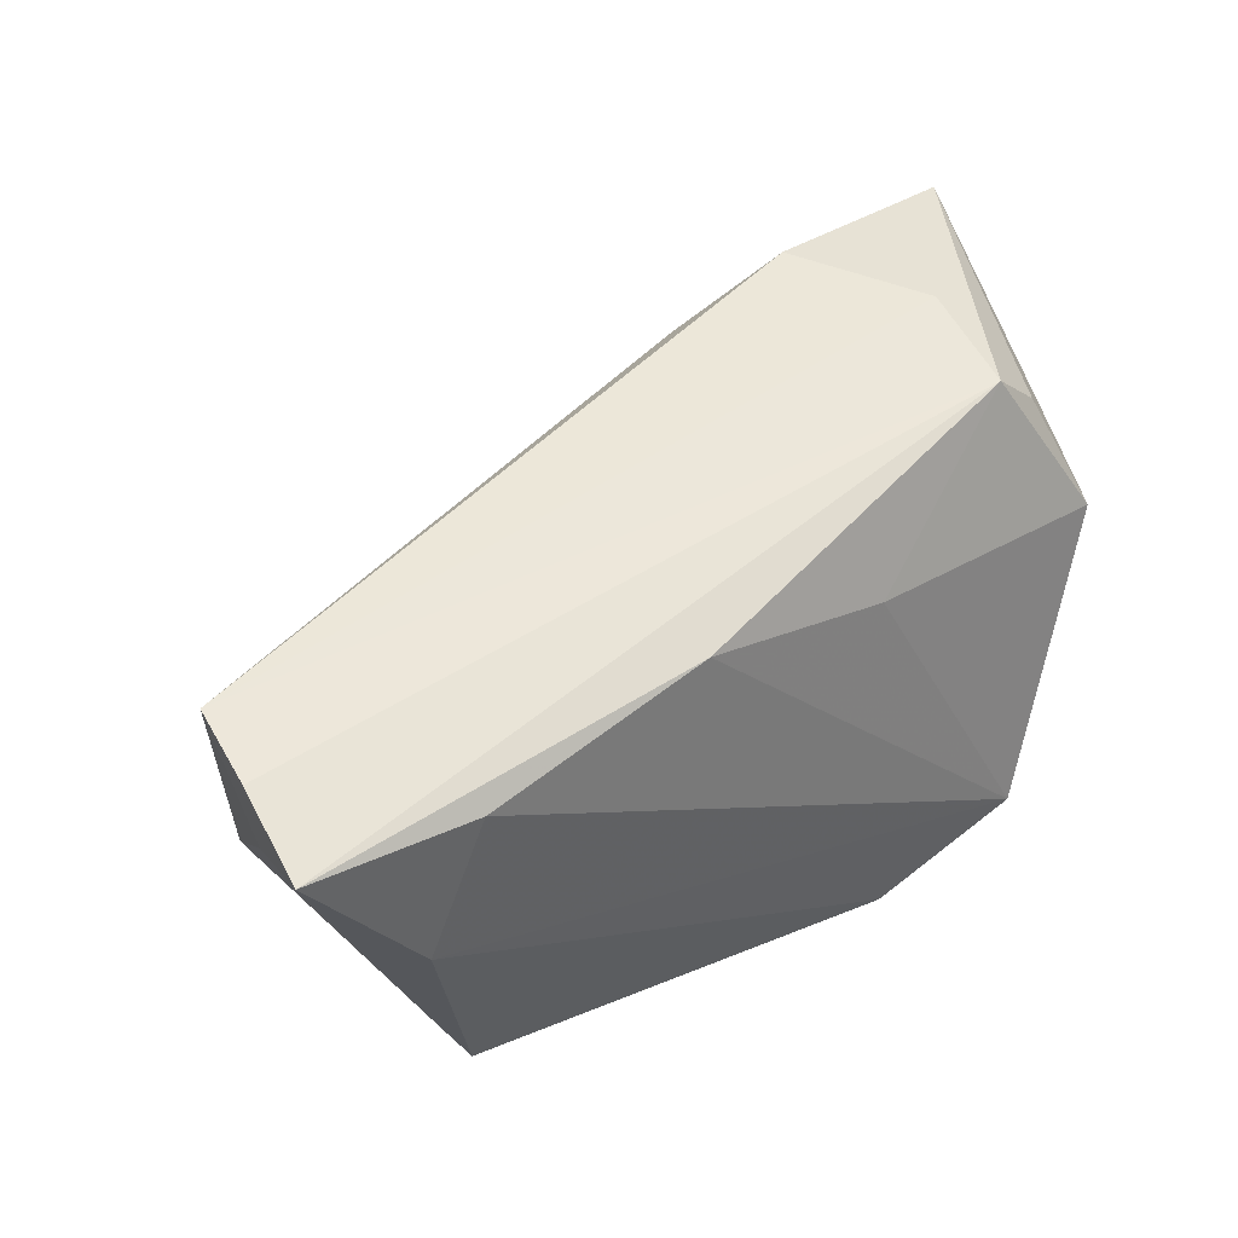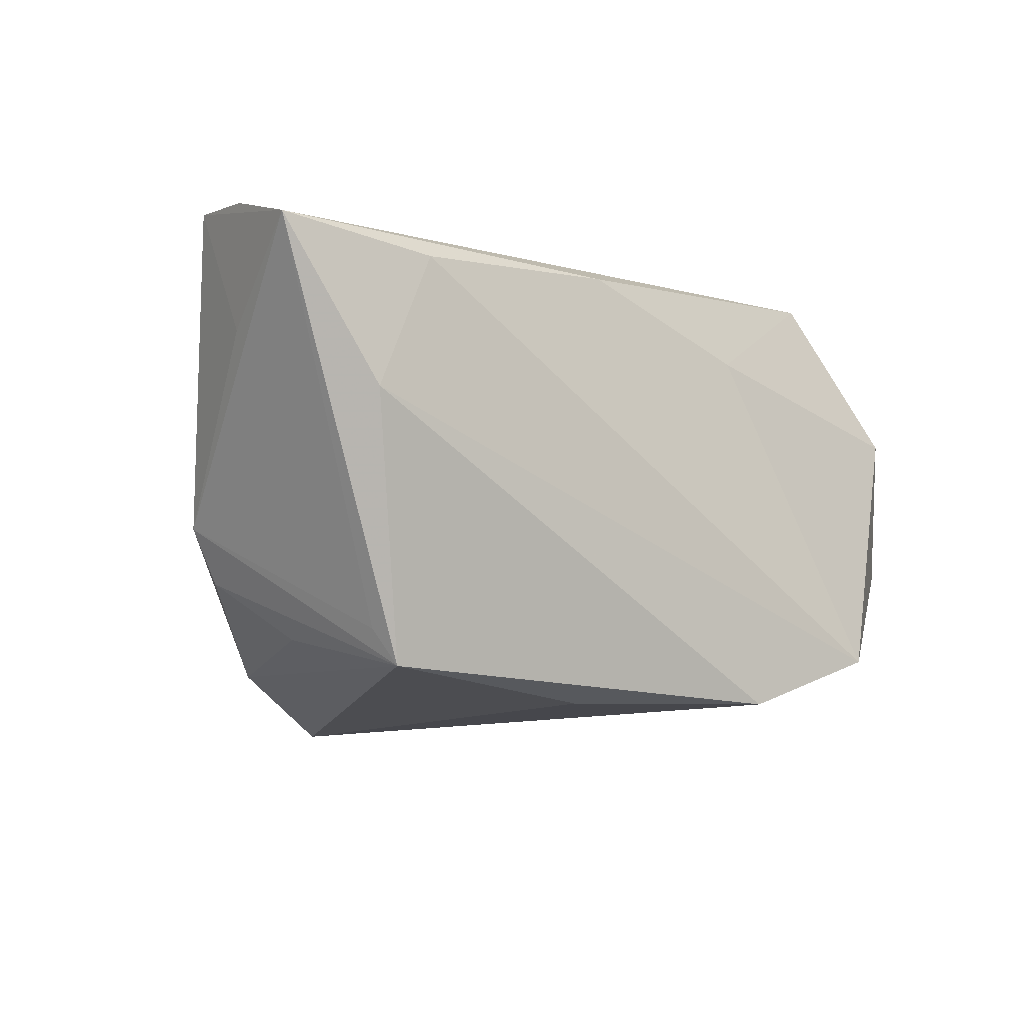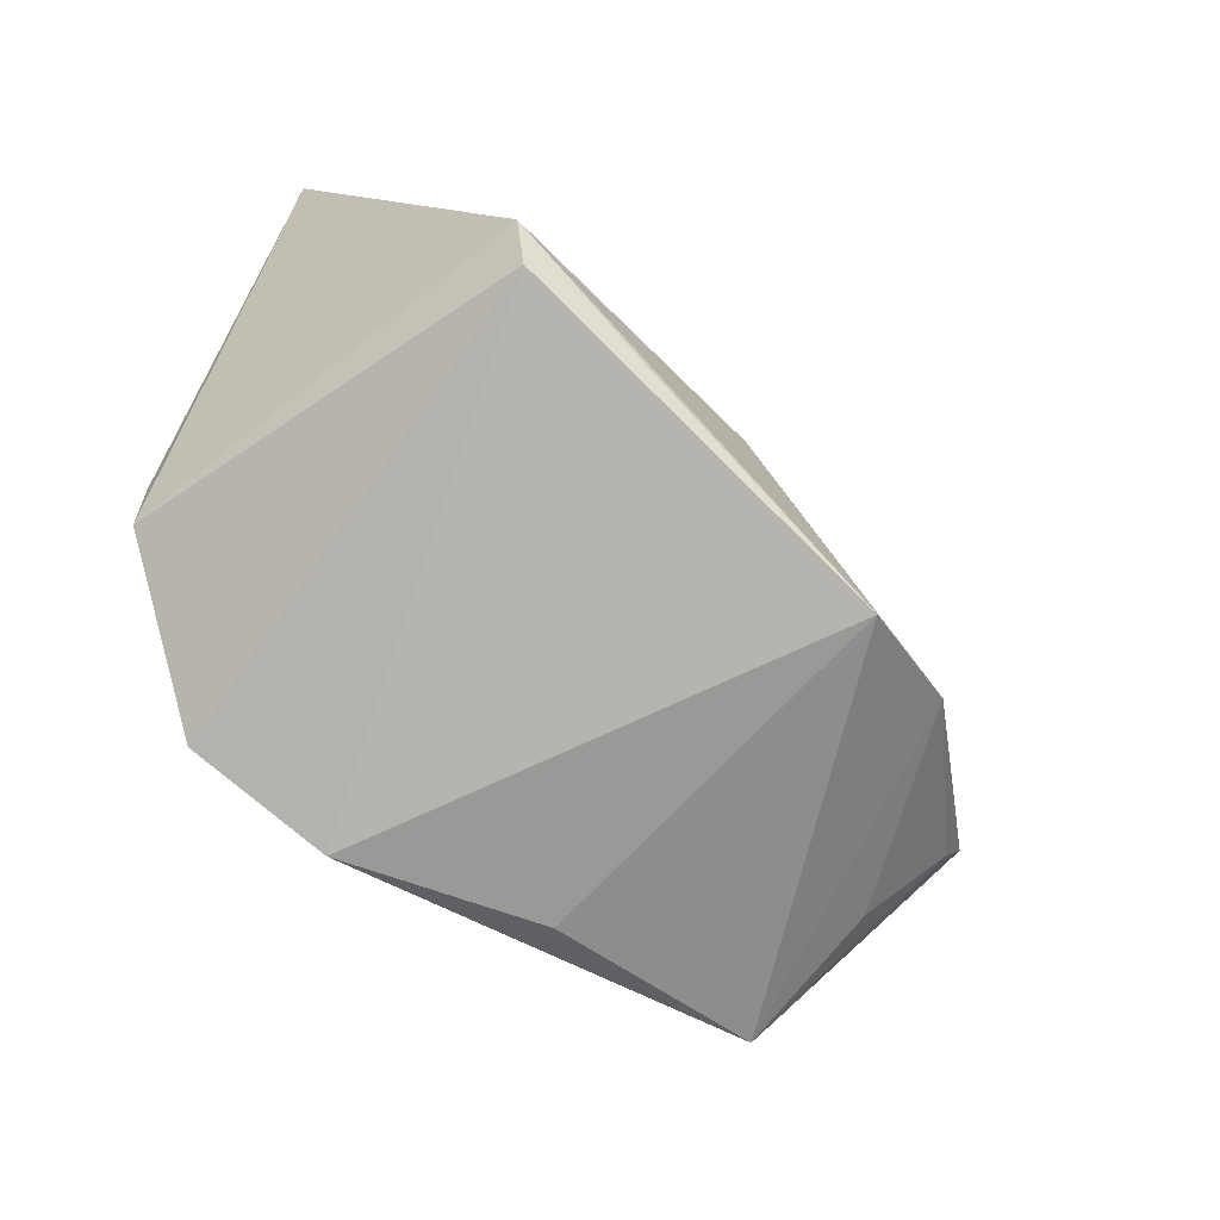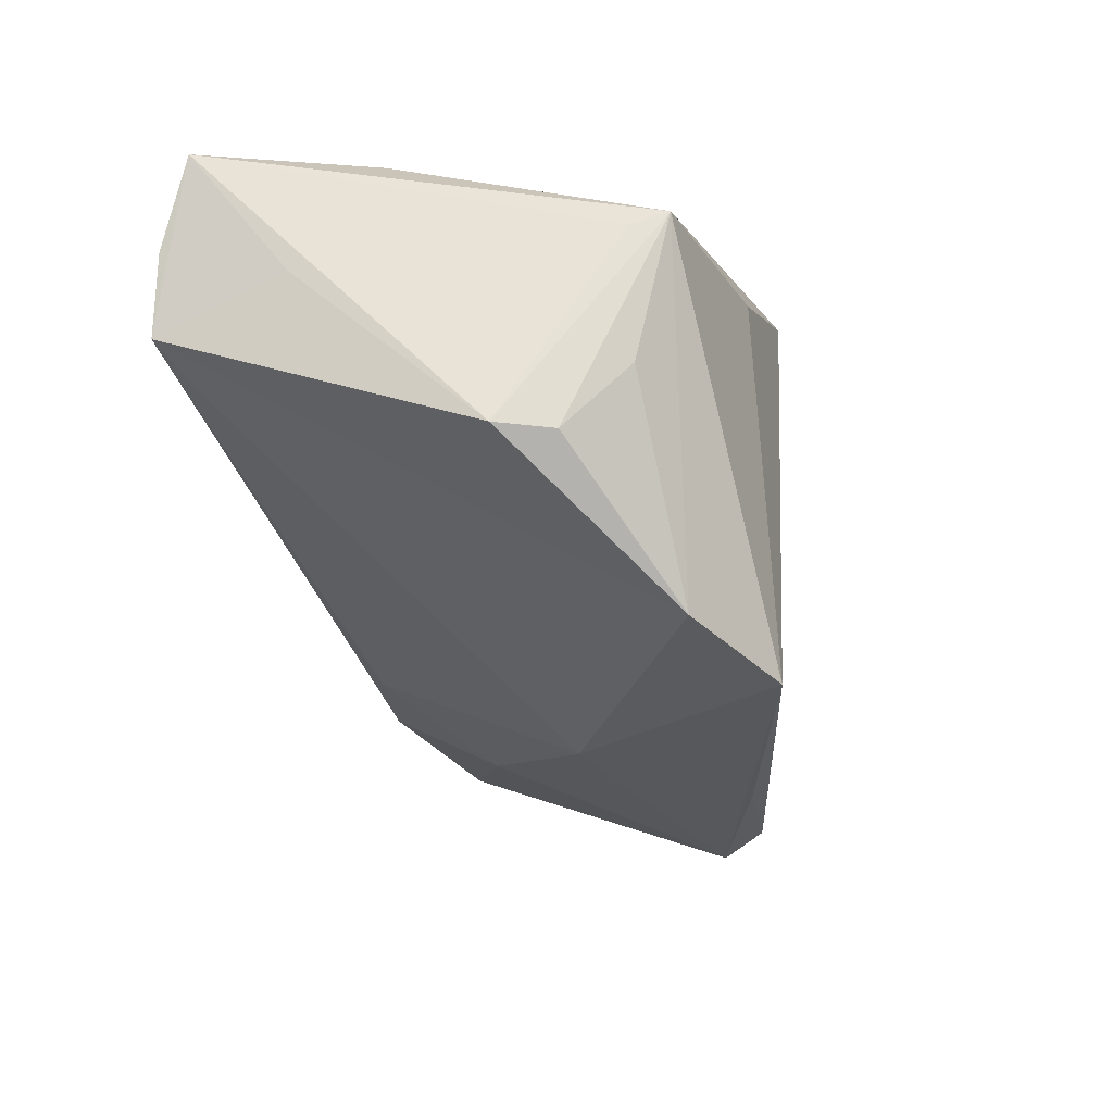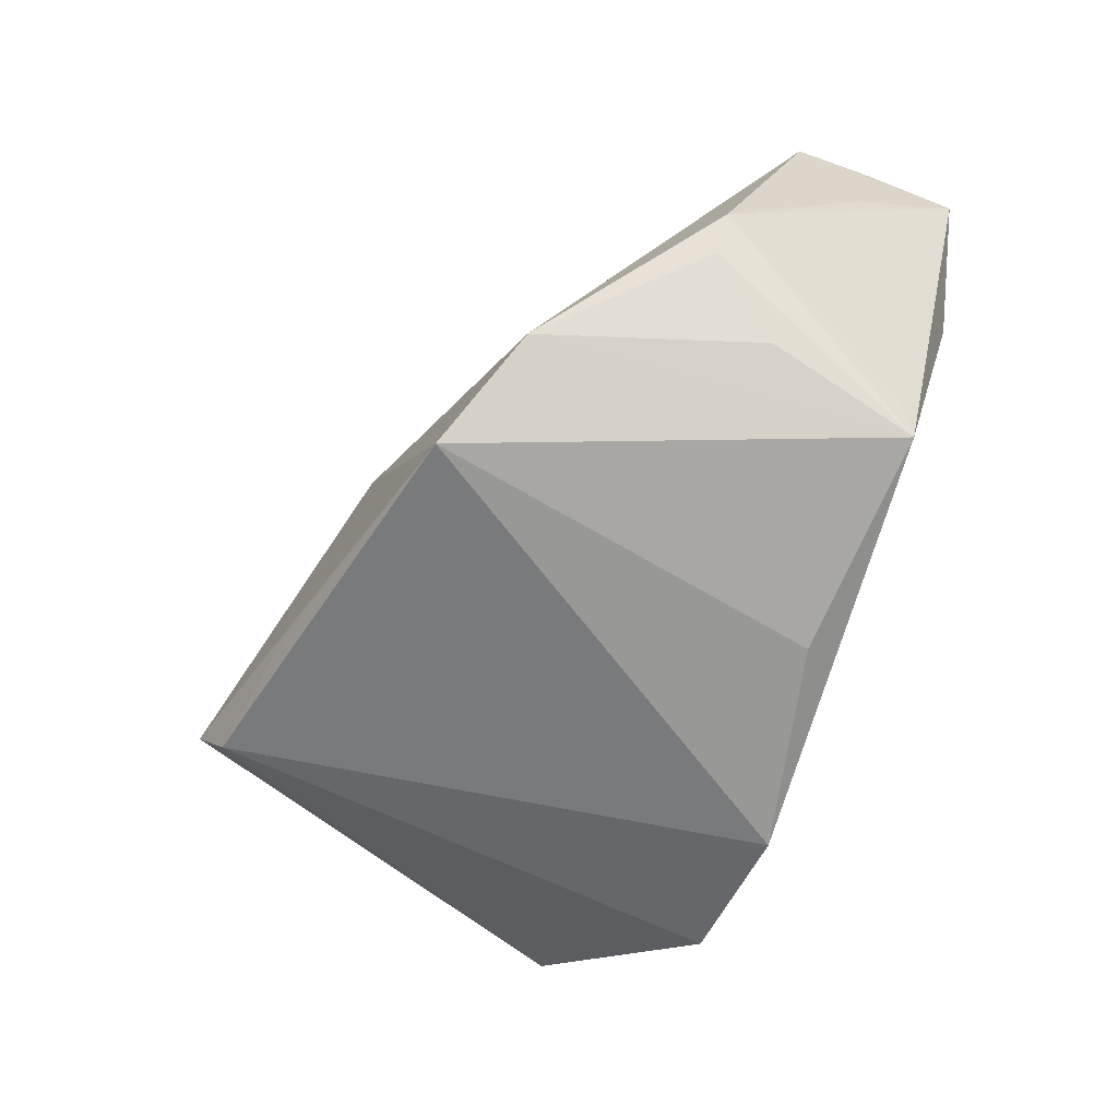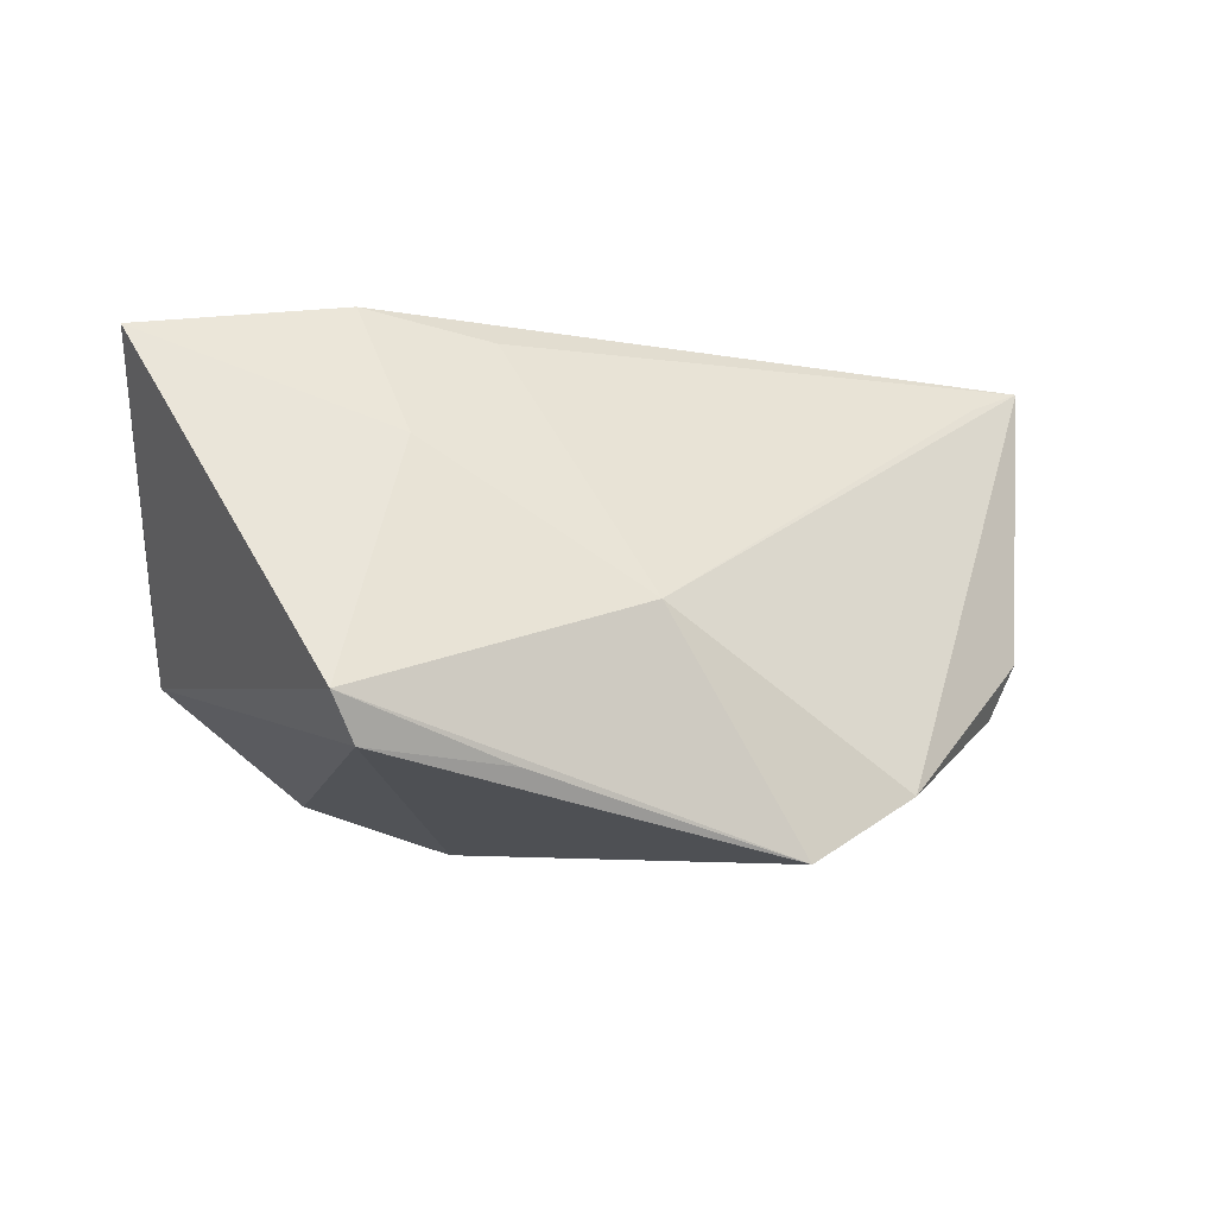
<metadata>
{"format":"obj","ext":"obj","renderer":"f3d","projection":"perspective","resolution":1024,"background":"white","views":[{"elev":47.7,"azim":146.3,"up":"+Z"},{"elev":-6.5,"azim":142.6,"up":"+Z"},{"elev":-73.6,"azim":-34.0,"up":"+Z"},{"elev":-16.6,"azim":104.6,"up":"+Y"},{"elev":-68.9,"azim":66.6,"up":"+Z"},{"elev":-9.4,"azim":-10.5,"up":"+Z"}]}
</metadata>
<code>
v -0.03308 -0.0396 -0.01598
v 0.04635 0.02801 0.007052
v 0.01241 0.02119 -0.02844
v -0.03018 -0.03684 -0.02152
v -0.01331 -0.01738 0.02687
v 0.03961 0.02198 -0.02442
v -0.04288 0.01042 0.02295
v -0.01374 0.0218 0.01723
v 0.05766 0.01523 0.02918
v -0.04983 0.01389 -0.00957
v 0.002707 -0.03171 -0.004417
v 0.0482 -0.00592 -0.01363
v 0.01027 0.02362 0.02525
v 0.05844 0.0262 0.0259
v -0.0295 -0.01886 0.02992
v -0.03949 -0.003455 0.0295
v 0.04175 0.0199 -0.02005
v 0.03864 0.02694 0.02341
v 0.0333 -0.02335 -0.02444
v -0.04751 0.01733 0.009413
v -0.03685 0.01115 0.02913
v 0.05689 0.005291 0.02992
v 0.05597 0.01213 0.01477
v -0.02407 -0.02718 0.01373
v 0.01978 -0.02853 -0.03244
v 0.04243 0.003106 -0.02074
v 0.05156 -0.005732 -0.006907
v -0.05078 0.01144 -0.003439
v -0.03156 0.02801 -0.02245
v -0.05524 -0.02289 0.02552
v -0.01281 0.02801 -0.02836
v -0.01301 -0.0352 -0.02315
v 0.04964 0.0009521 0.0266
f 14 6 2
f 31 4 29
f 25 4 31
f 29 2 31
f 31 2 6
f 13 21 14
f 14 21 9
f 9 22 14
f 21 22 9
f 16 21 30
f 16 22 21
f 3 6 25
f 25 31 3
f 3 31 6
f 18 13 14
f 29 13 18
f 14 2 18
f 18 2 29
f 30 21 7
f 7 20 30
f 21 20 7
f 21 13 8
f 8 20 21
f 8 13 29
f 29 20 8
f 17 6 14
f 14 27 17
f 17 27 6
f 14 22 23
f 23 27 14
f 22 27 23
f 6 27 12
f 10 20 29
f 29 4 10
f 4 1 10
f 10 1 30
f 11 1 25
f 32 4 25
f 25 1 32
f 32 1 4
f 6 12 26
f 30 20 28
f 28 10 30
f 20 10 28
f 15 16 30
f 22 16 15
f 30 1 24
f 1 11 24
f 24 15 30
f 19 11 25
f 22 11 19
f 19 12 27
f 19 27 22
f 19 26 12
f 25 6 19
f 6 26 19
f 22 15 5
f 5 24 11
f 15 24 5
f 33 11 22
f 22 5 33
f 33 5 11

</code>
